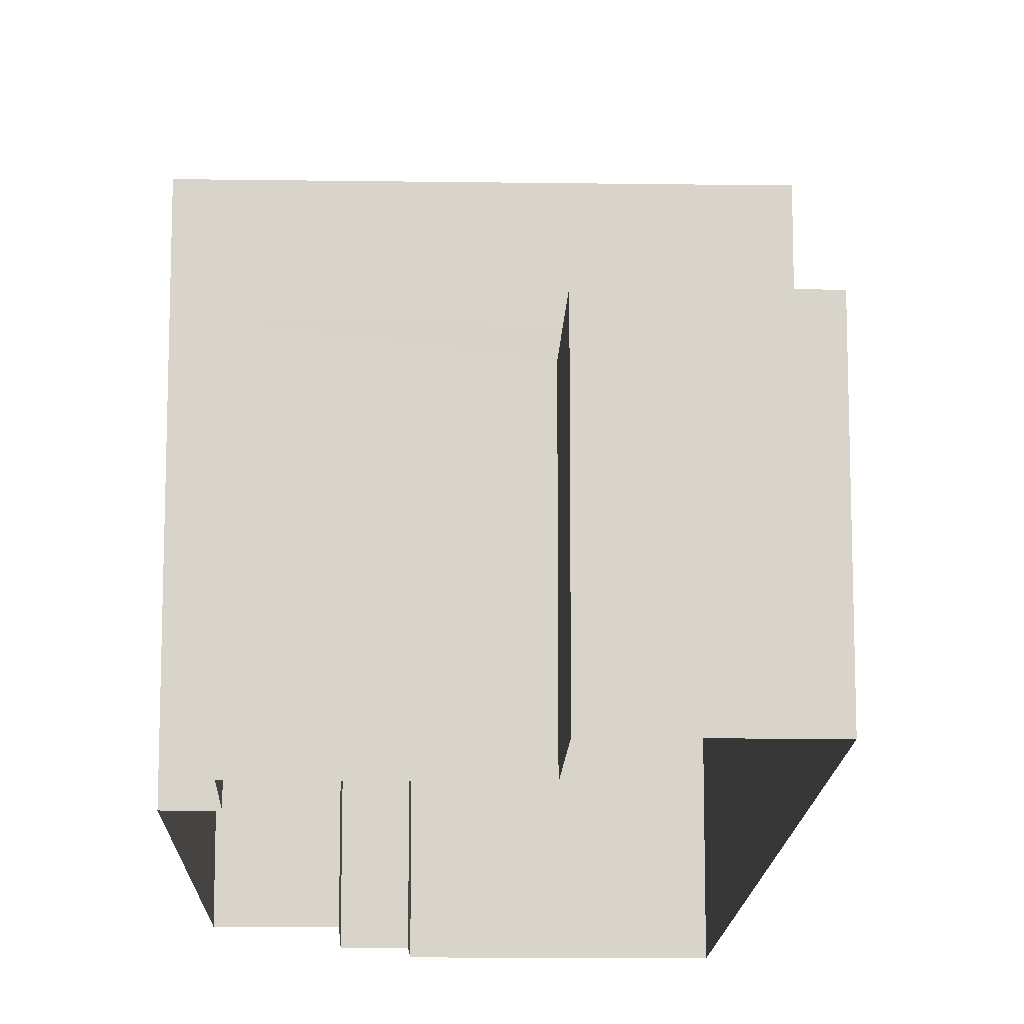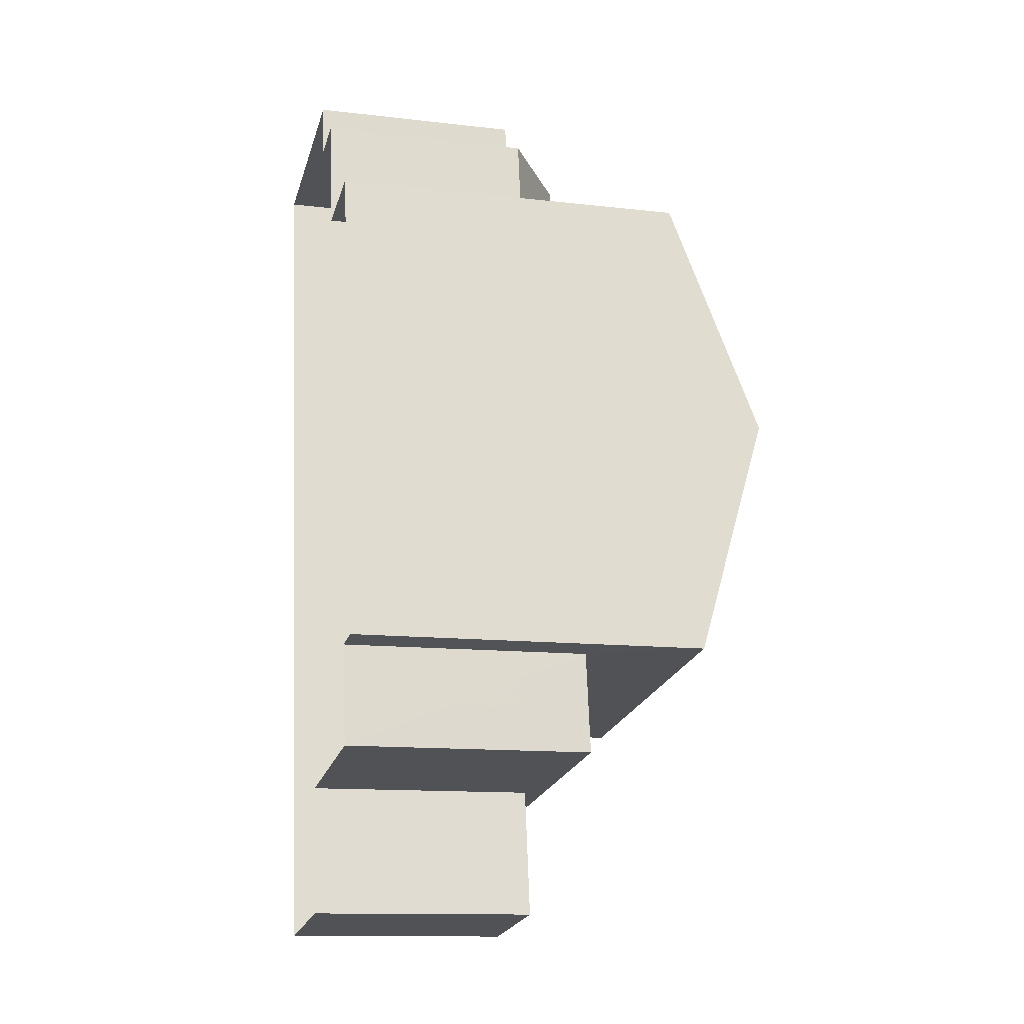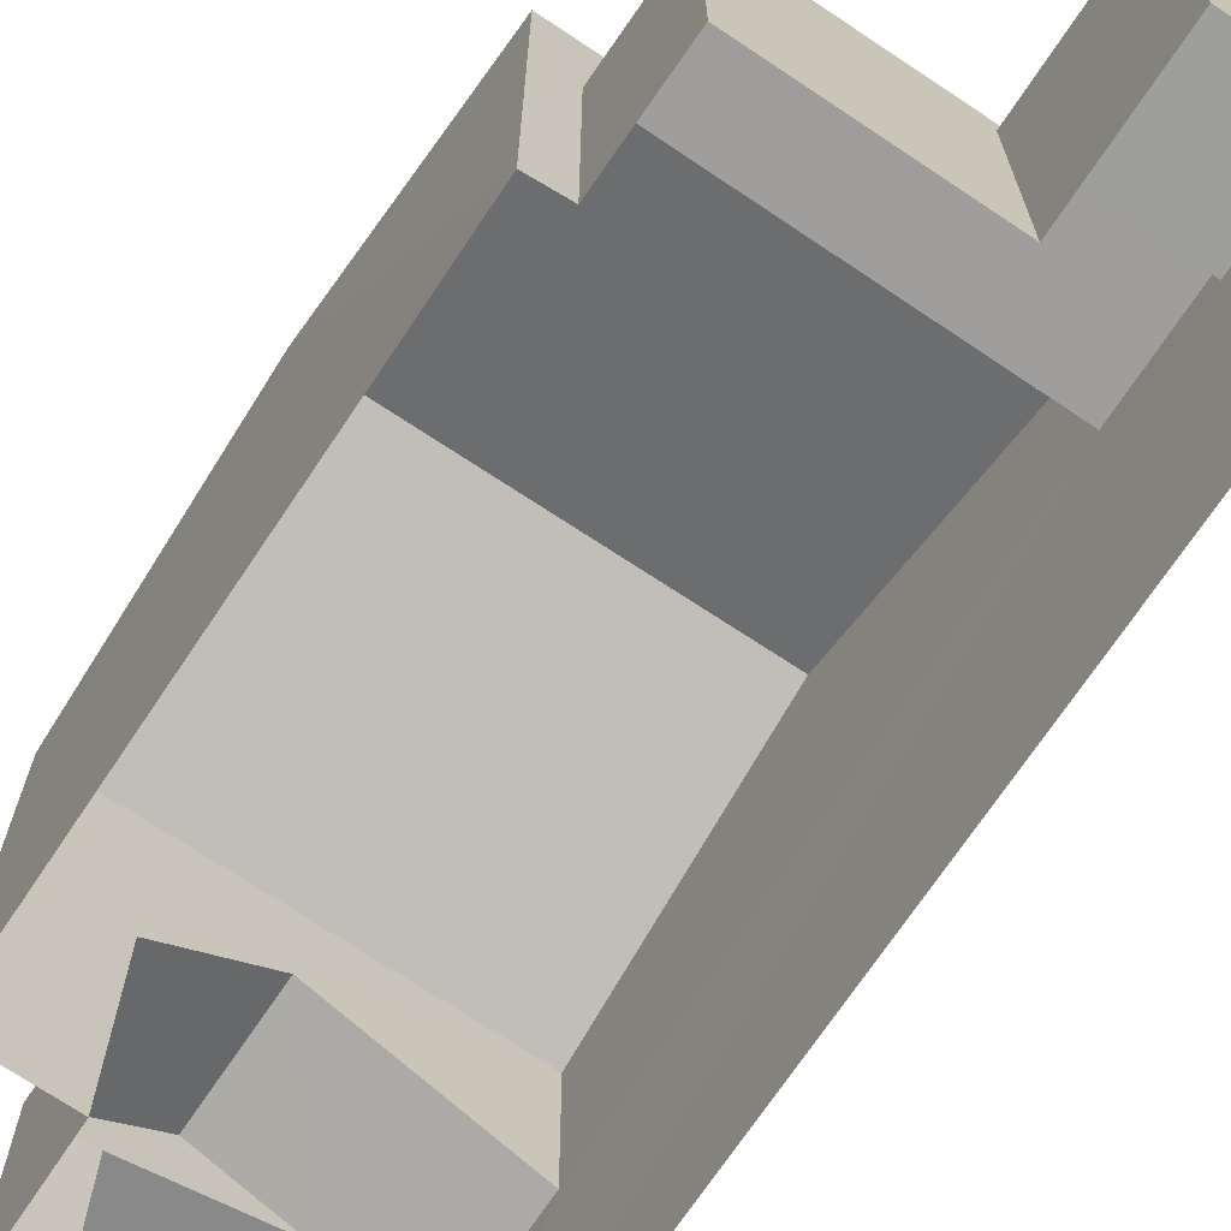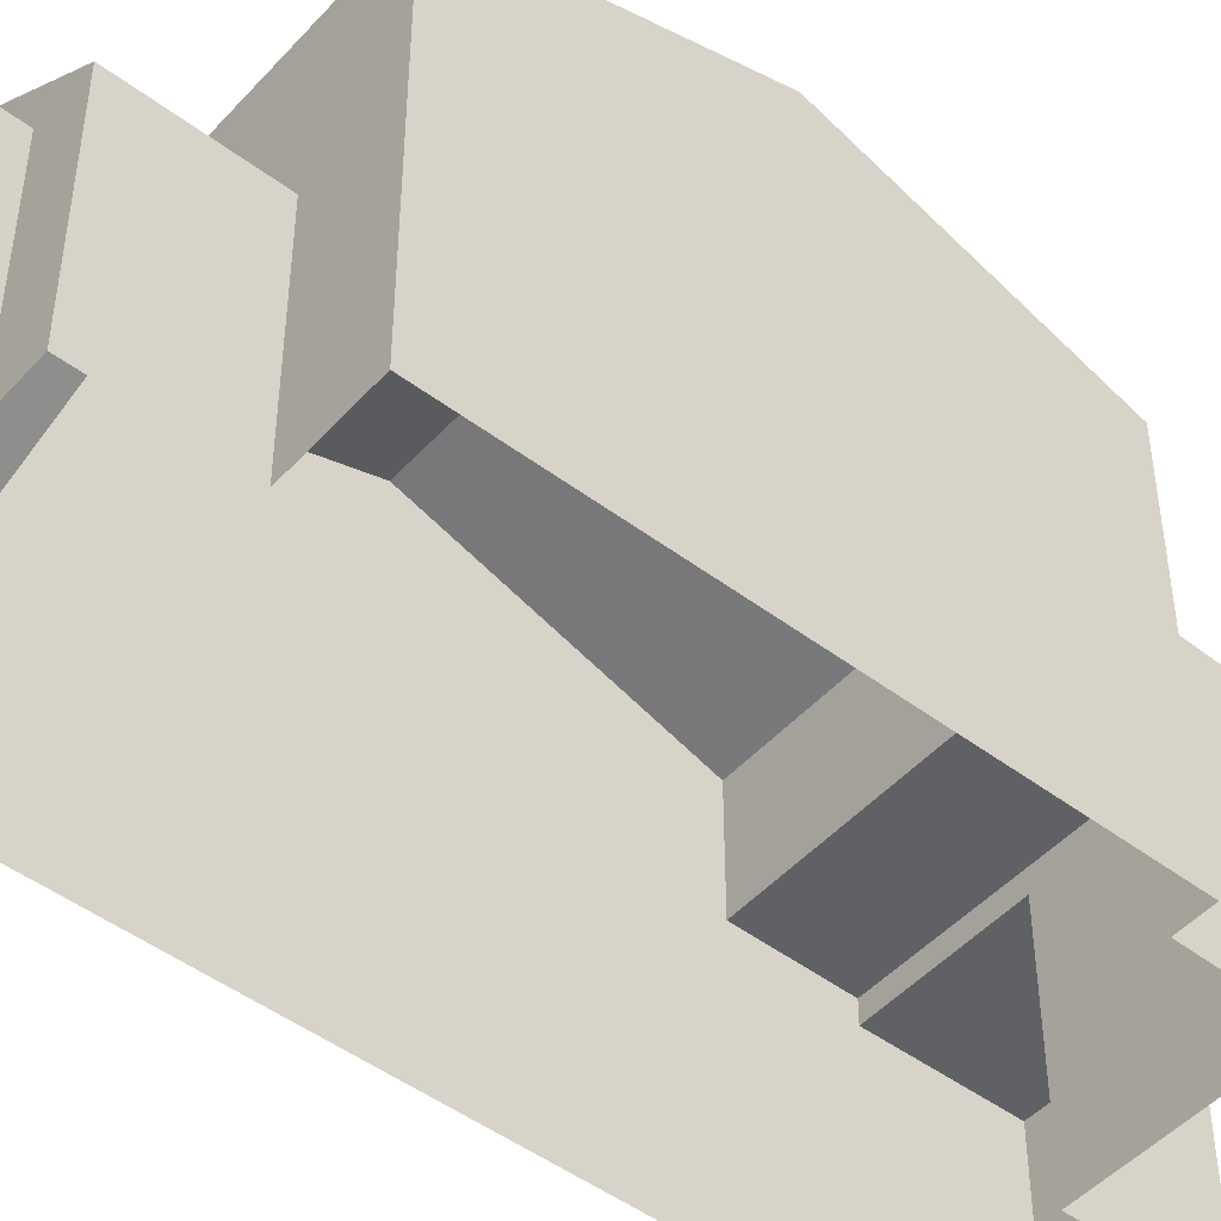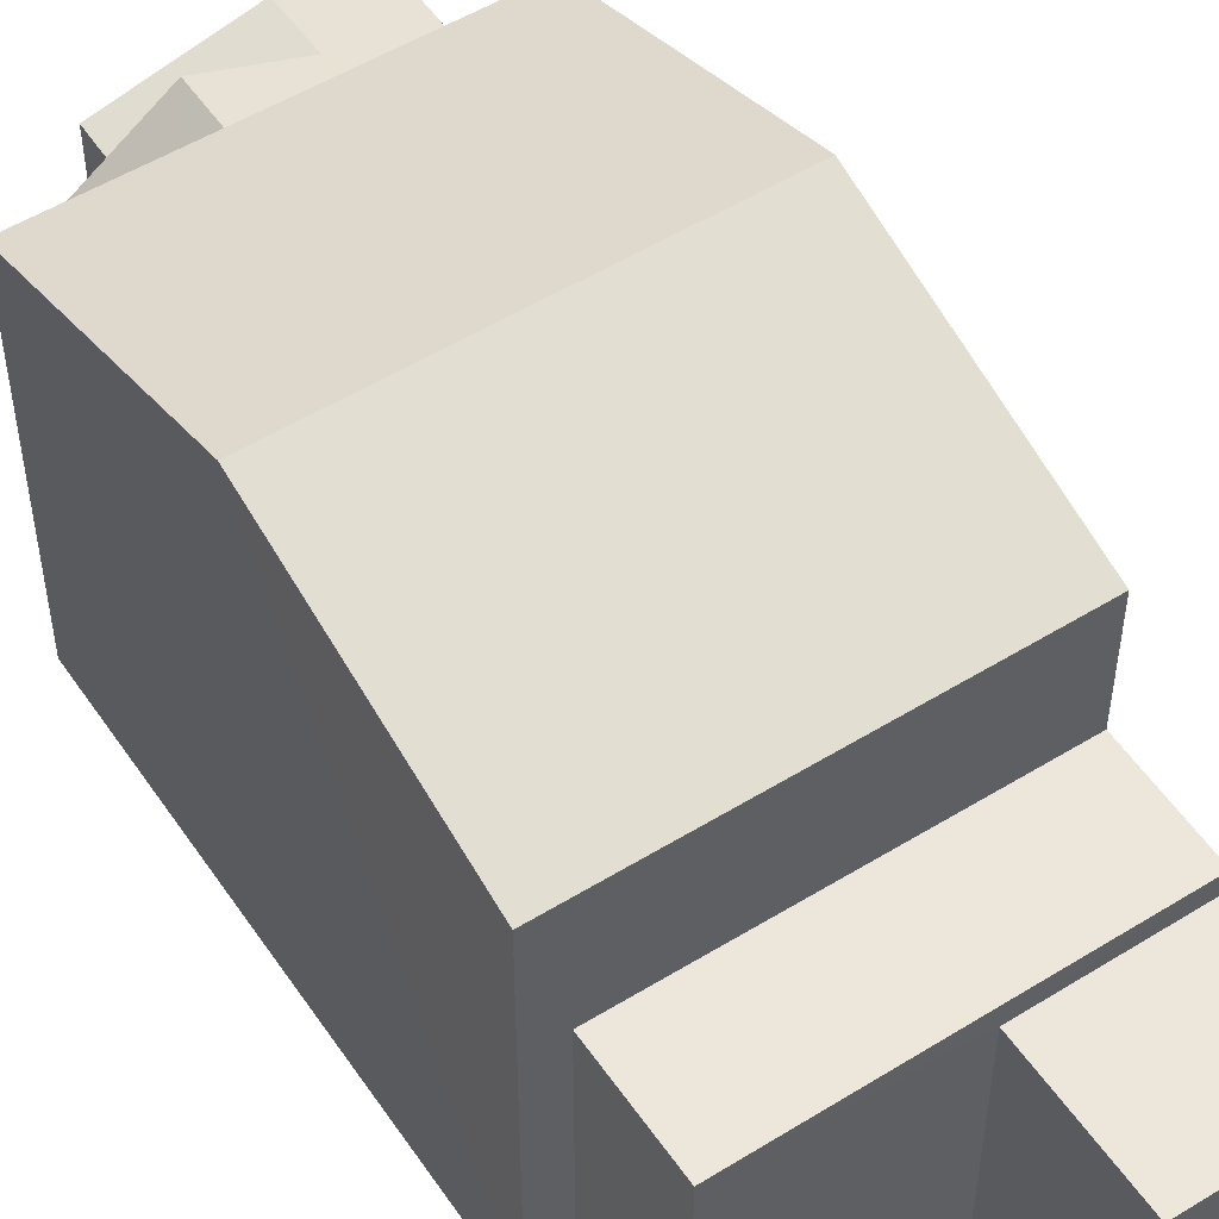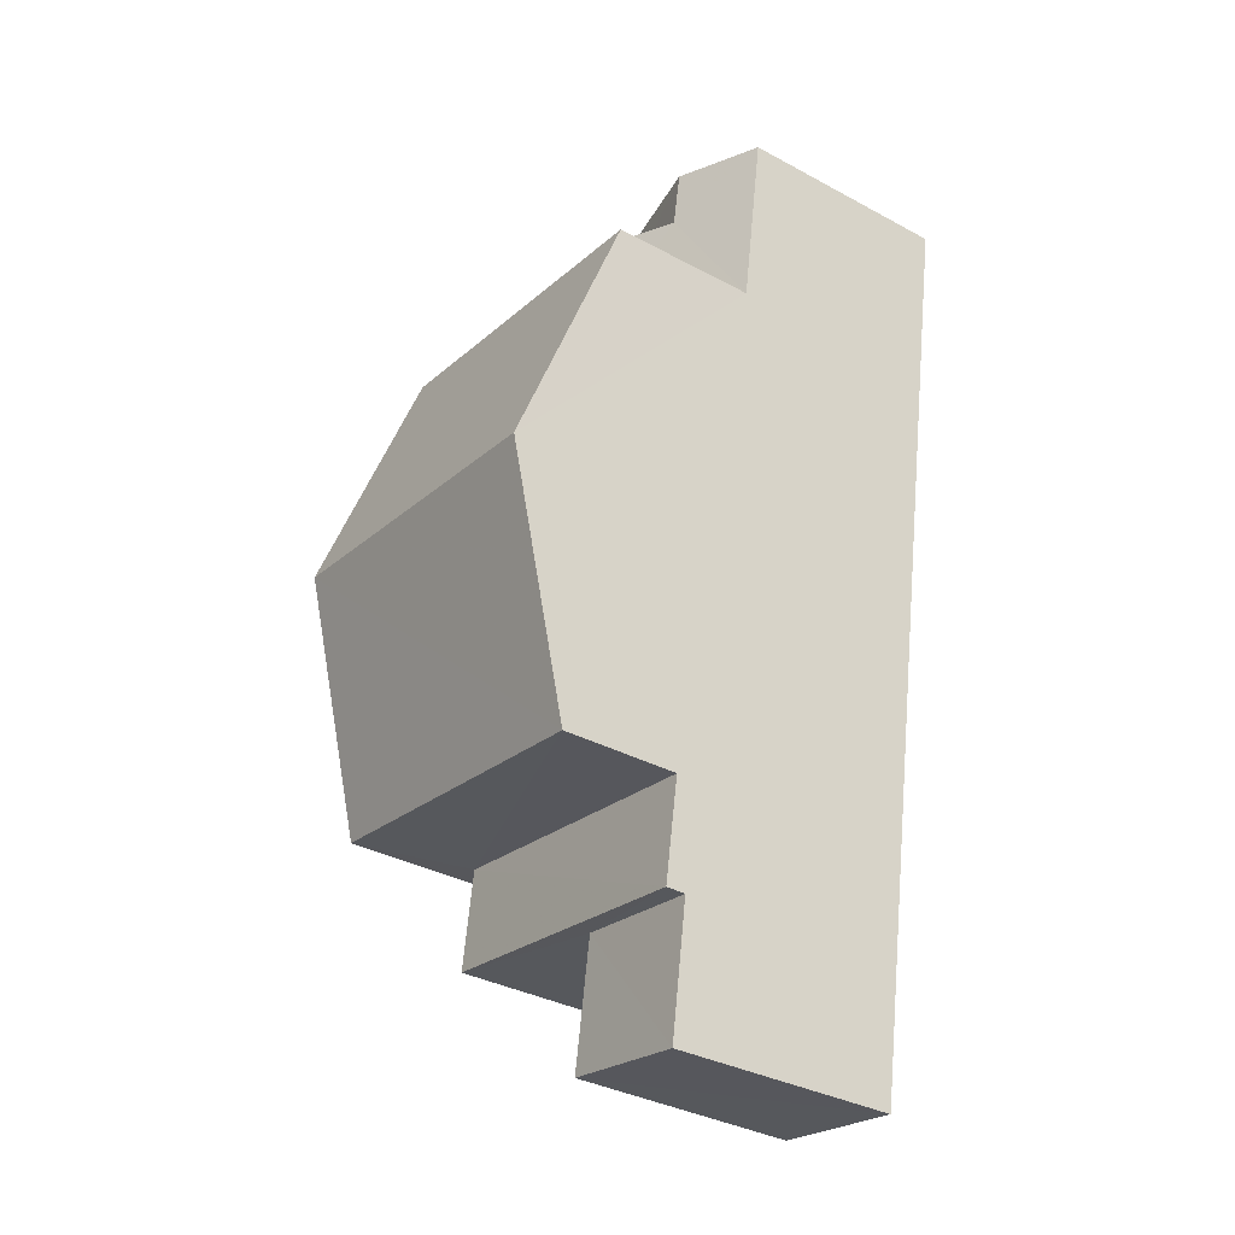
<metadata>
{"format":"obj","ext":"obj","renderer":"f3d","projection":"perspective","resolution":1024,"background":"white","views":[{"elev":-13.9,"azim":-10.9,"up":"+Z"},{"elev":-12.4,"azim":-104.8,"up":"+Y"},{"elev":-70.7,"azim":-43.0,"up":"+Z"},{"elev":-48.3,"azim":-139.2,"up":"+Z"},{"elev":52.9,"azim":-42.6,"up":"+Z"},{"elev":-35.2,"azim":54.5,"up":"+Y"}]}
</metadata>
<code>
v -3.163e+05 4.027e+04 3.681
v -3.163e+05 4.027e+04 3.681
v -3.163e+05 4.027e+04 3.681
v -3.163e+05 4.026e+04 3.679
v -3.163e+05 4.027e+04 3.681
v -3.163e+05 4.026e+04 3.68
v -3.163e+05 4.027e+04 3.681
v -3.163e+05 4.027e+04 3.679
v -3.163e+05 4.026e+04 3.676
v -3.163e+05 4.026e+04 3.677
v -3.163e+05 4.026e+04 3.679
v -3.163e+05 4.026e+04 3.677
v -3.163e+05 4.027e+04 8.349
v -3.163e+05 4.027e+04 8.349
v -3.163e+05 4.027e+04 7.818
v -3.163e+05 4.027e+04 7.292
v -3.163e+05 4.027e+04 7.293
v -3.163e+05 4.027e+04 7.818
v -3.163e+05 4.027e+04 11.06
v -3.163e+05 4.026e+04 9.695
v -3.163e+05 4.027e+04 11.06
v -3.163e+05 4.026e+04 9.698
v -3.163e+05 4.027e+04 9.697
v -3.163e+05 4.027e+04 9.7
v -3.163e+05 4.026e+04 7.788
v -3.163e+05 4.026e+04 7.787
v -3.163e+05 4.026e+04 7.785
v -3.163e+05 4.026e+04 7.785
v -3.163e+05 4.026e+04 7.451
v -3.163e+05 4.026e+04 7.45
v -3.163e+05 4.026e+04 7.449
v -3.163e+05 4.026e+04 7.45
v -3.163e+05 4.027e+04 7.294
v -3.163e+05 4.027e+04 7.295
v -3.163e+05 4.027e+04 7.294
v -3.163e+05 4.027e+04 7.295
f 1 2 3
f 1 4 5
f 5 4 6
f 7 8 3
f 8 9 10
f 10 11 4
f 9 12 10
f 8 1 3
f 4 1 10
f 8 10 1
f 13 14 15
f 14 16 15
f 15 17 18
f 15 16 17
f 19 20 21
f 19 22 20
f 23 24 19
f 21 23 19
f 25 26 27
f 28 25 27
f 29 30 31
f 32 29 31
f 33 18 34
f 33 15 18
f 35 14 13
f 36 35 13
f 24 5 19
f 5 6 19
f 6 22 19
f 1 5 35
f 5 24 35
f 14 23 16
f 14 24 23
f 35 24 14
f 11 29 26
f 26 29 27
f 11 10 29
f 27 29 32
f 6 25 22
f 22 25 20
f 6 4 25
f 20 25 28
f 3 34 7
f 3 33 34
f 33 3 36
f 15 33 13
f 3 2 36
f 13 33 36
f 28 21 20
f 23 21 16
f 9 32 31
f 17 16 8
f 32 28 27
f 8 28 9
f 21 28 16
f 28 32 9
f 8 16 28
f 29 12 30
f 29 10 12
f 25 11 26
f 25 4 11
f 1 36 2
f 1 35 36
f 30 12 9
f 31 30 9
f 17 8 18
f 8 7 18
f 7 34 18

</code>
